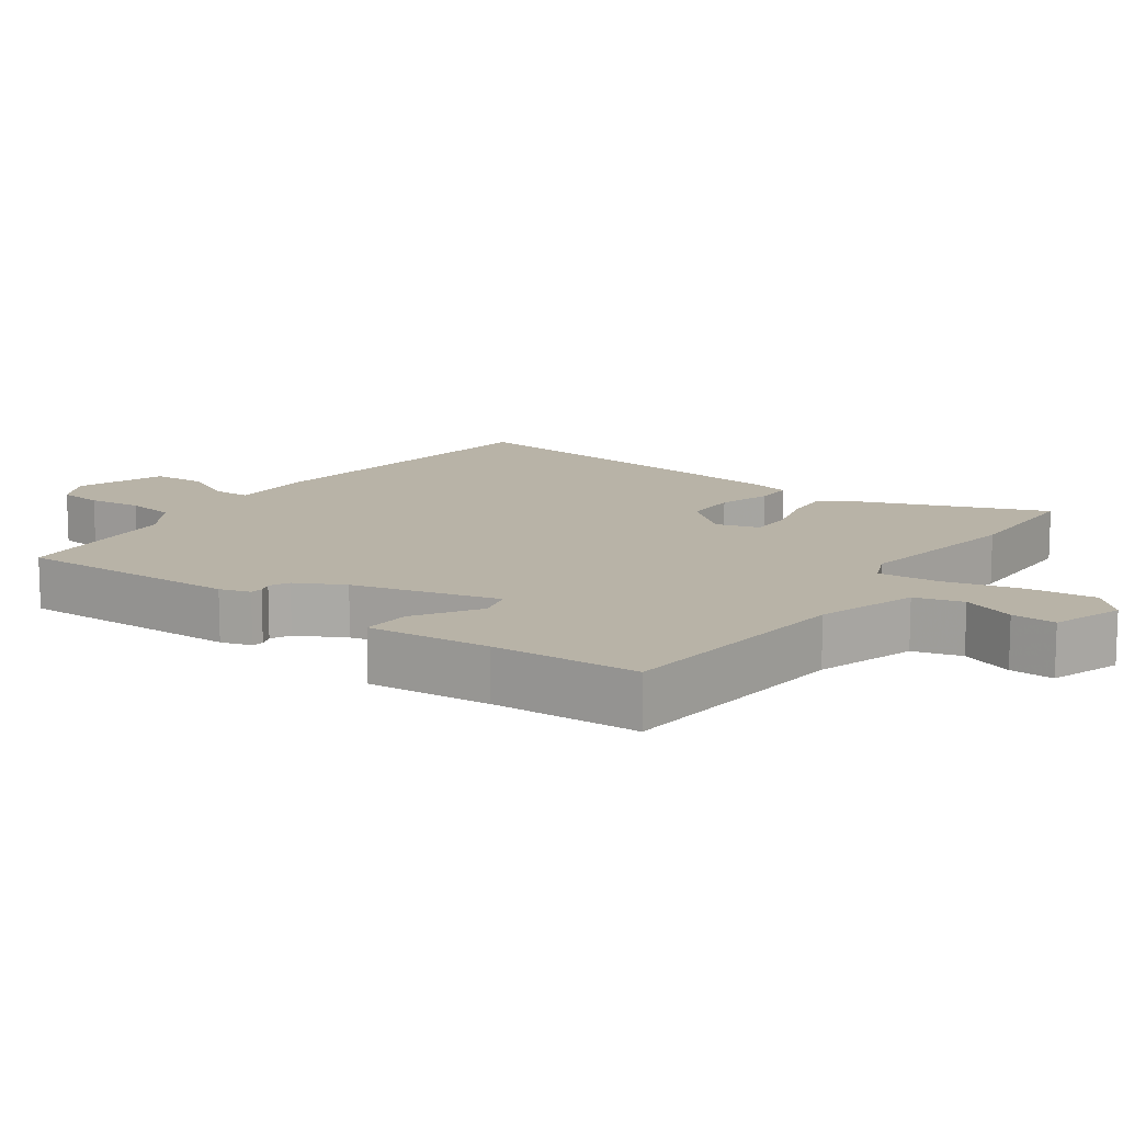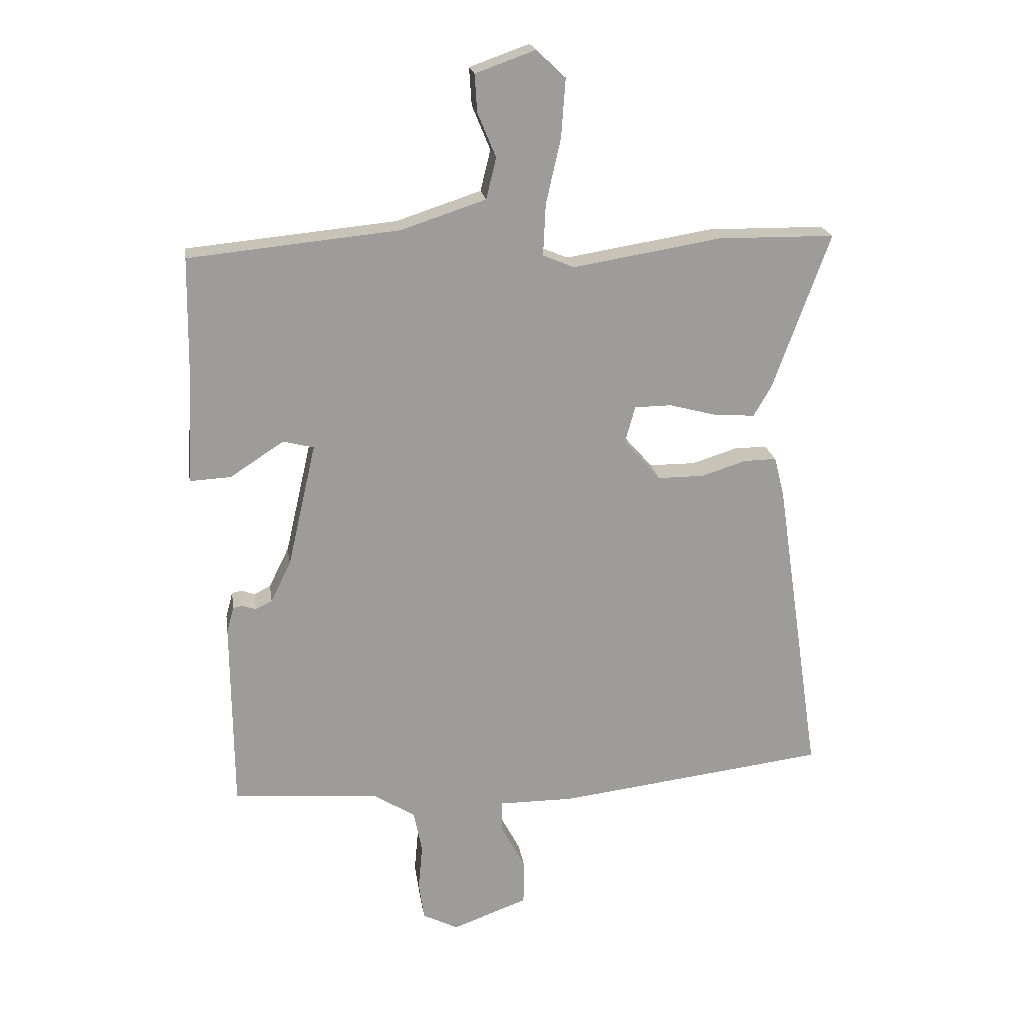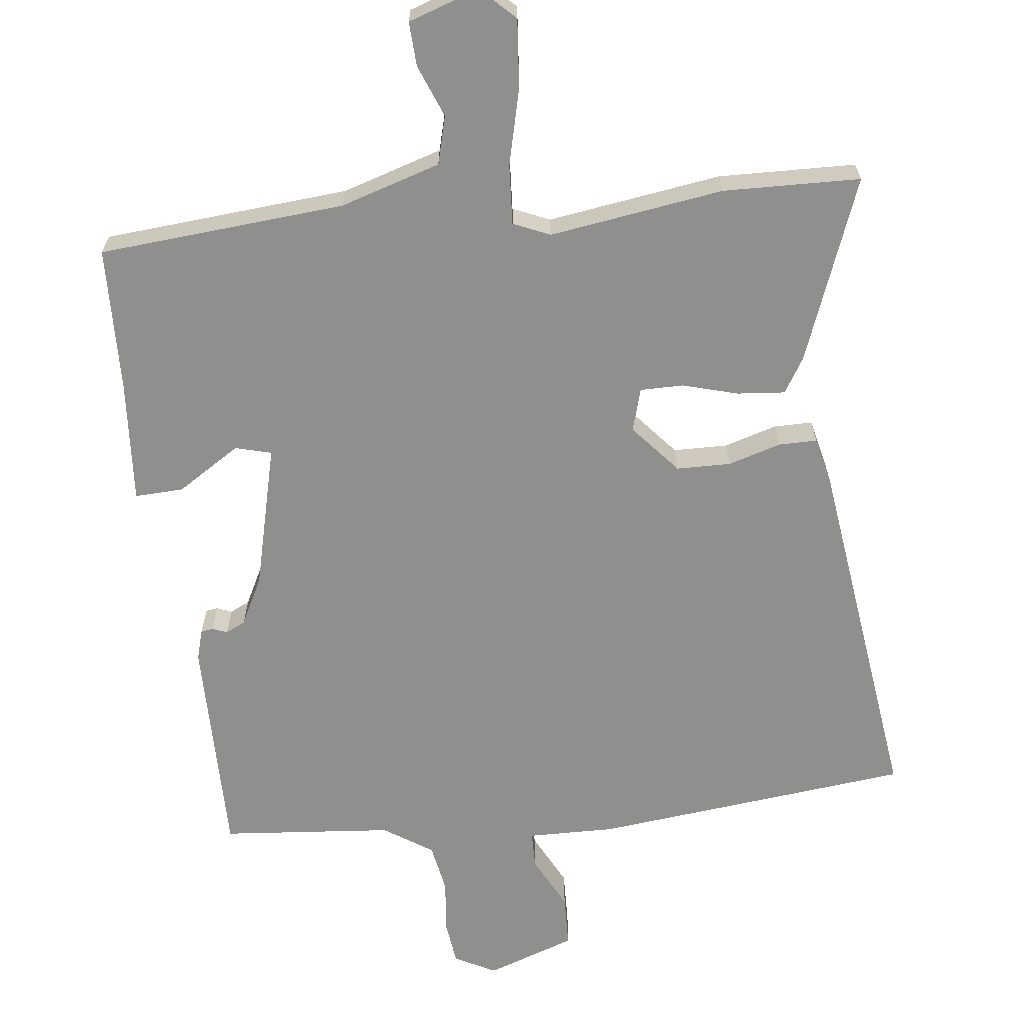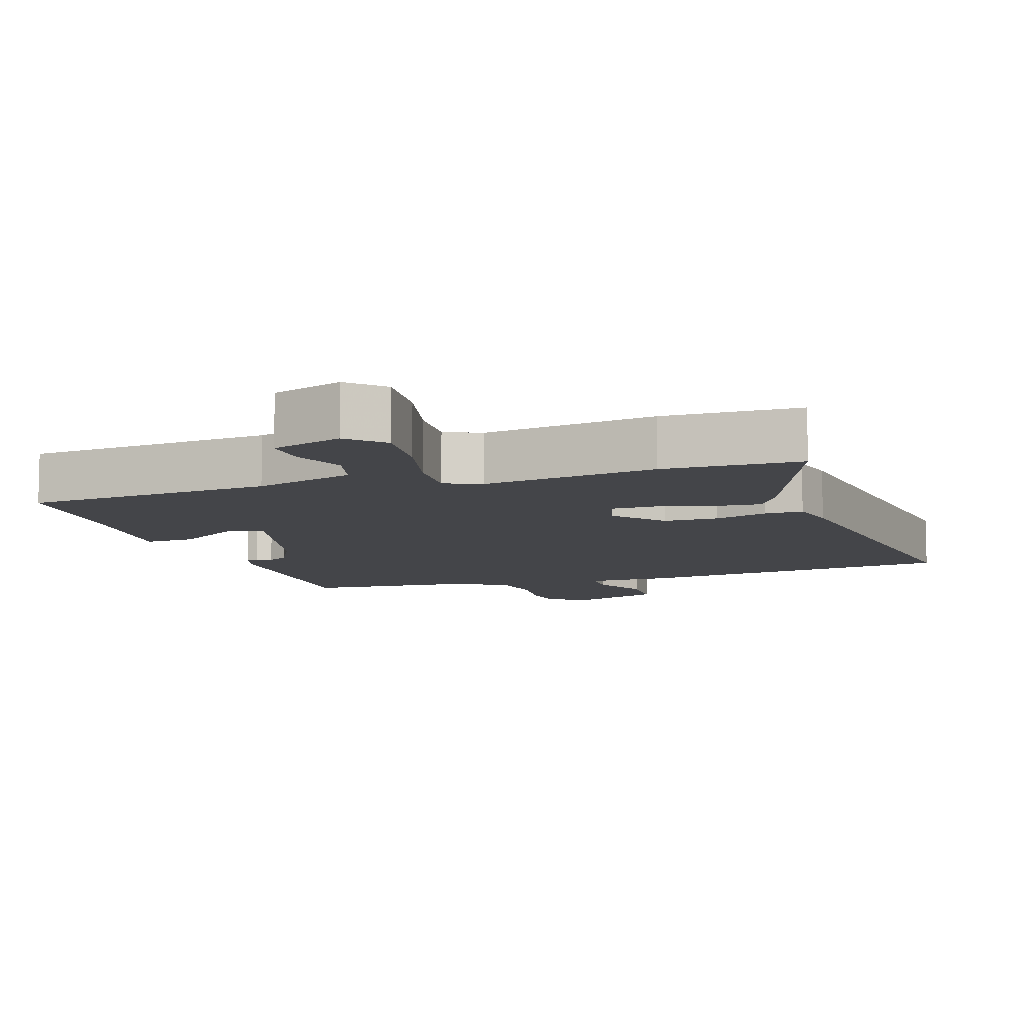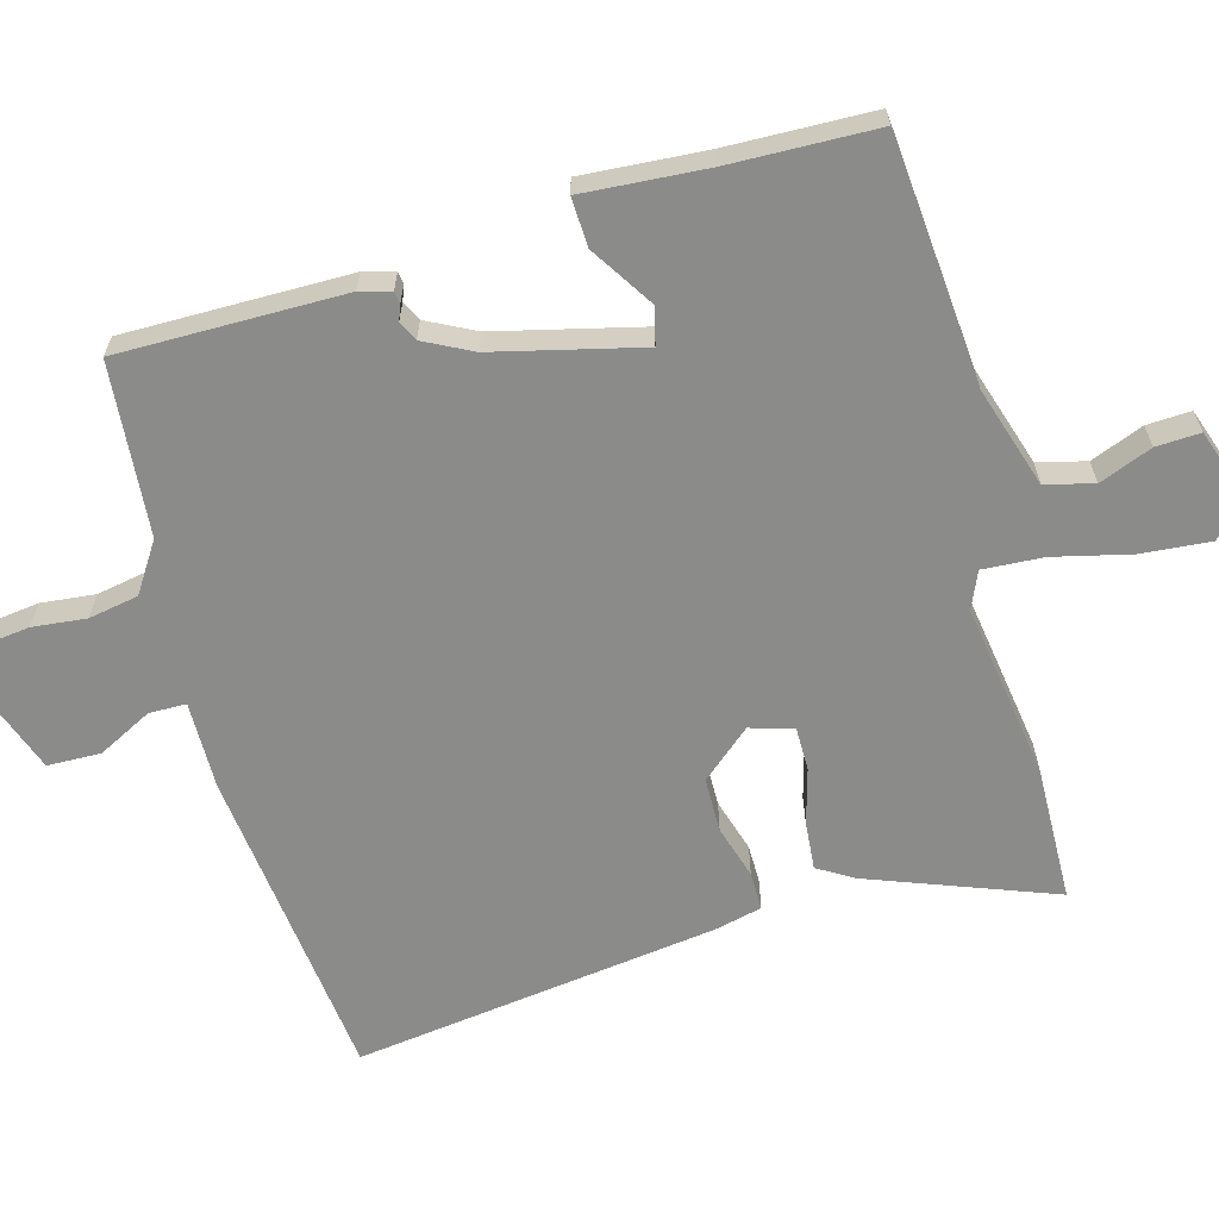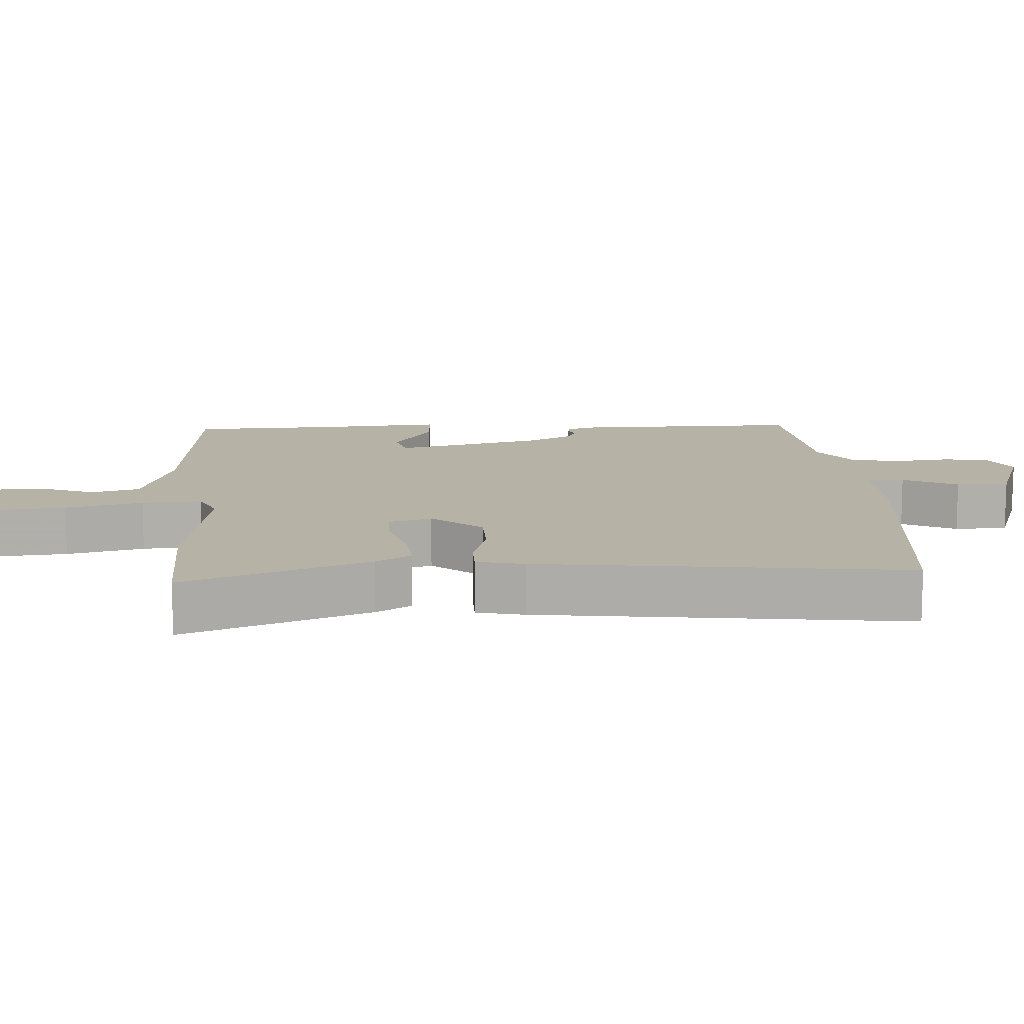
<metadata>
{"format":"obj","ext":"obj","renderer":"f3d","projection":"perspective","resolution":1024,"background":"white","views":[{"elev":12.7,"azim":-55.6,"up":"+Y"},{"elev":20.2,"azim":-8.4,"up":"+Z"},{"elev":-65.3,"azim":5.7,"up":"+Y"},{"elev":-9.1,"azim":17.4,"up":"+Y"},{"elev":-63.7,"azim":-75.3,"up":"+Y"},{"elev":12.4,"azim":85.4,"up":"+Y"}]}
</metadata>
<code>
v 0.402 0.07 0.501
v 0.599 0.07 0.499
v 0.503 0.07 0.234
v 0.473 0.07 0.183
v 0.404 0.07 0.188
v 0.324 0.07 0.209
v 0.262 0.07 0.208
v 0.245 0.07 0.146
v 0.307 0.07 0.076
v 0.385 0.07 0.076
v 0.461 0.07 0.1
v 0.516 0.07 0.101
v 0.533 0.07 0.034
v 0.61 0.07 -0.486
v 0.418 0.07 -0.51
v 0.154 0.07 -0.543
v 0.028 0.07 -0.543
v 0.028 0.07 -0.596
v 0.069 0.07 -0.673
v 0.068 0.07 -0.749
v -0.059 0.07 -0.796
v -0.119 0.07 -0.766
v -0.128 0.07 -0.702
v -0.121 0.07 -0.625
v -0.135 0.07 -0.554
v -0.206 0.07 -0.509
v -0.453 0.07 -0.491
v -0.456 0.07 -0.169
v -0.444 0.07 -0.125
v -0.427 0.07 -0.122
v -0.405 0.07 -0.13
v -0.377 0.07 -0.116
v -0.343 0.07 -0.047
v -0.295 0.07 0.162
v -0.347 0.07 0.175
v -0.437 0.07 0.116
v -0.507 0.07 0.112
v -0.497 0.07 0.288
v -0.494 0.07 0.498
v -0.14 0.07 0.533
v 0.003 0.07 0.58
v 0.02 0.07 0.649
v -0.011 0.07 0.724
v -0.015 0.07 0.787
v 0.086 0.07 0.823
v 0.135 0.07 0.777
v 0.128 0.07 0.679
v 0.103 0.07 0.568
v 0.099 0.07 0.482
v 0.152 0.07 0.46
v 0.402 0 0.501
v 0.599 0 0.499
v 0.503 0 0.234
v 0.473 0 0.183
v 0.404 0 0.188
v 0.324 0 0.209
v 0.262 0 0.208
v 0.245 0 0.146
v 0.307 0 0.076
v 0.385 0 0.076
v 0.461 0 0.1
v 0.516 0 0.101
v 0.533 0 0.034
v 0.61 0 -0.486
v 0.418 0 -0.51
v 0.154 0 -0.543
v 0.028 0 -0.543
v 0.028 0 -0.596
v 0.069 0 -0.673
v 0.068 0 -0.749
v -0.059 0 -0.796
v -0.119 0 -0.766
v -0.128 0 -0.702
v -0.121 0 -0.625
v -0.135 0 -0.554
v -0.206 0 -0.509
v -0.453 0 -0.491
v -0.456 0 -0.169
v -0.444 0 -0.125
v -0.427 0 -0.122
v -0.405 0 -0.13
v -0.377 0 -0.116
v -0.343 0 -0.047
v -0.295 0 0.162
v -0.347 0 0.175
v -0.437 0 0.116
v -0.507 0 0.112
v -0.497 0 0.288
v -0.494 0 0.498
v -0.14 0 0.533
v 0.003 0 0.58
v 0.02 0 0.649
v -0.011 0 0.724
v -0.015 0 0.787
v 0.086 0 0.823
v 0.135 0 0.777
v 0.128 0 0.679
v 0.103 0 0.568
v 0.099 0 0.482
v 0.152 0 0.46
f 46 47 48
f 45 46 48
f 44 45 48
f 43 44 48
f 42 43 48
f 41 42 48 49
f 40 41 49
f 40 49 50
f 39 40 50
f 38 39 50
f 35 36 37 38
f 1 2 3
f 50 1 3
f 38 50 3
f 35 38 3
f 34 35 3
f 29 30 31
f 28 29 31
f 27 28 31
f 26 27 31
f 25 26 31 32
f 22 23 24
f 21 22 24
f 20 21 24
f 19 20 24
f 18 19 24
f 17 18 24 25
f 15 16 17
f 15 17 25
f 14 15 25
f 13 14 25
f 12 13 25
f 11 12 25
f 10 11 25
f 25 32 33
f 10 25 33
f 9 10 33
f 3 4 5 6
f 3 6 7
f 34 3 7
f 8 9 33 34
f 7 8 34
f 98 97 96
f 98 96 95
f 98 95 94
f 98 94 93
f 98 93 92
f 99 98 92 91
f 99 91 90
f 100 99 90
f 100 90 89
f 100 89 88
f 88 87 86 85
f 53 52 51
f 53 51 100
f 53 100 88
f 53 88 85
f 53 85 84
f 81 80 79
f 81 79 78
f 81 78 77
f 81 77 76
f 82 81 76 75
f 74 73 72
f 74 72 71
f 74 71 70
f 74 70 69
f 74 69 68
f 75 74 68 67
f 67 66 65
f 75 67 65
f 75 65 64
f 75 64 63
f 75 63 62
f 75 62 61
f 75 61 60
f 83 82 75
f 83 75 60
f 83 60 59
f 56 55 54 53
f 57 56 53
f 57 53 84
f 84 83 59 58
f 84 58 57
f 1 51 52 2
f 2 52 53 3
f 3 53 54 4
f 4 54 55 5
f 5 55 56 6
f 6 56 57 7
f 7 57 58 8
f 8 58 59 9
f 9 59 60 10
f 10 60 61 11
f 11 61 62 12
f 12 62 63 13
f 13 63 64 14
f 14 64 65 15
f 15 65 66 16
f 16 66 67 17
f 17 67 68 18
f 18 68 69 19
f 19 69 70 20
f 20 70 71 21
f 21 71 72 22
f 22 72 73 23
f 23 73 74 24
f 24 74 75 25
f 25 75 76 26
f 26 76 77 27
f 27 77 78 28
f 28 78 79 29
f 29 79 80 30
f 30 80 81 31
f 31 81 82 32
f 32 82 83 33
f 33 83 84 34
f 34 84 85 35
f 35 85 86 36
f 36 86 87 37
f 37 87 88 38
f 38 88 89 39
f 39 89 90 40
f 40 90 91 41
f 41 91 92 42
f 42 92 93 43
f 43 93 94 44
f 44 94 95 45
f 45 95 96 46
f 46 96 97 47
f 47 97 98 48
f 48 98 99 49
f 49 99 100 50
f 50 100 51 1

</code>
